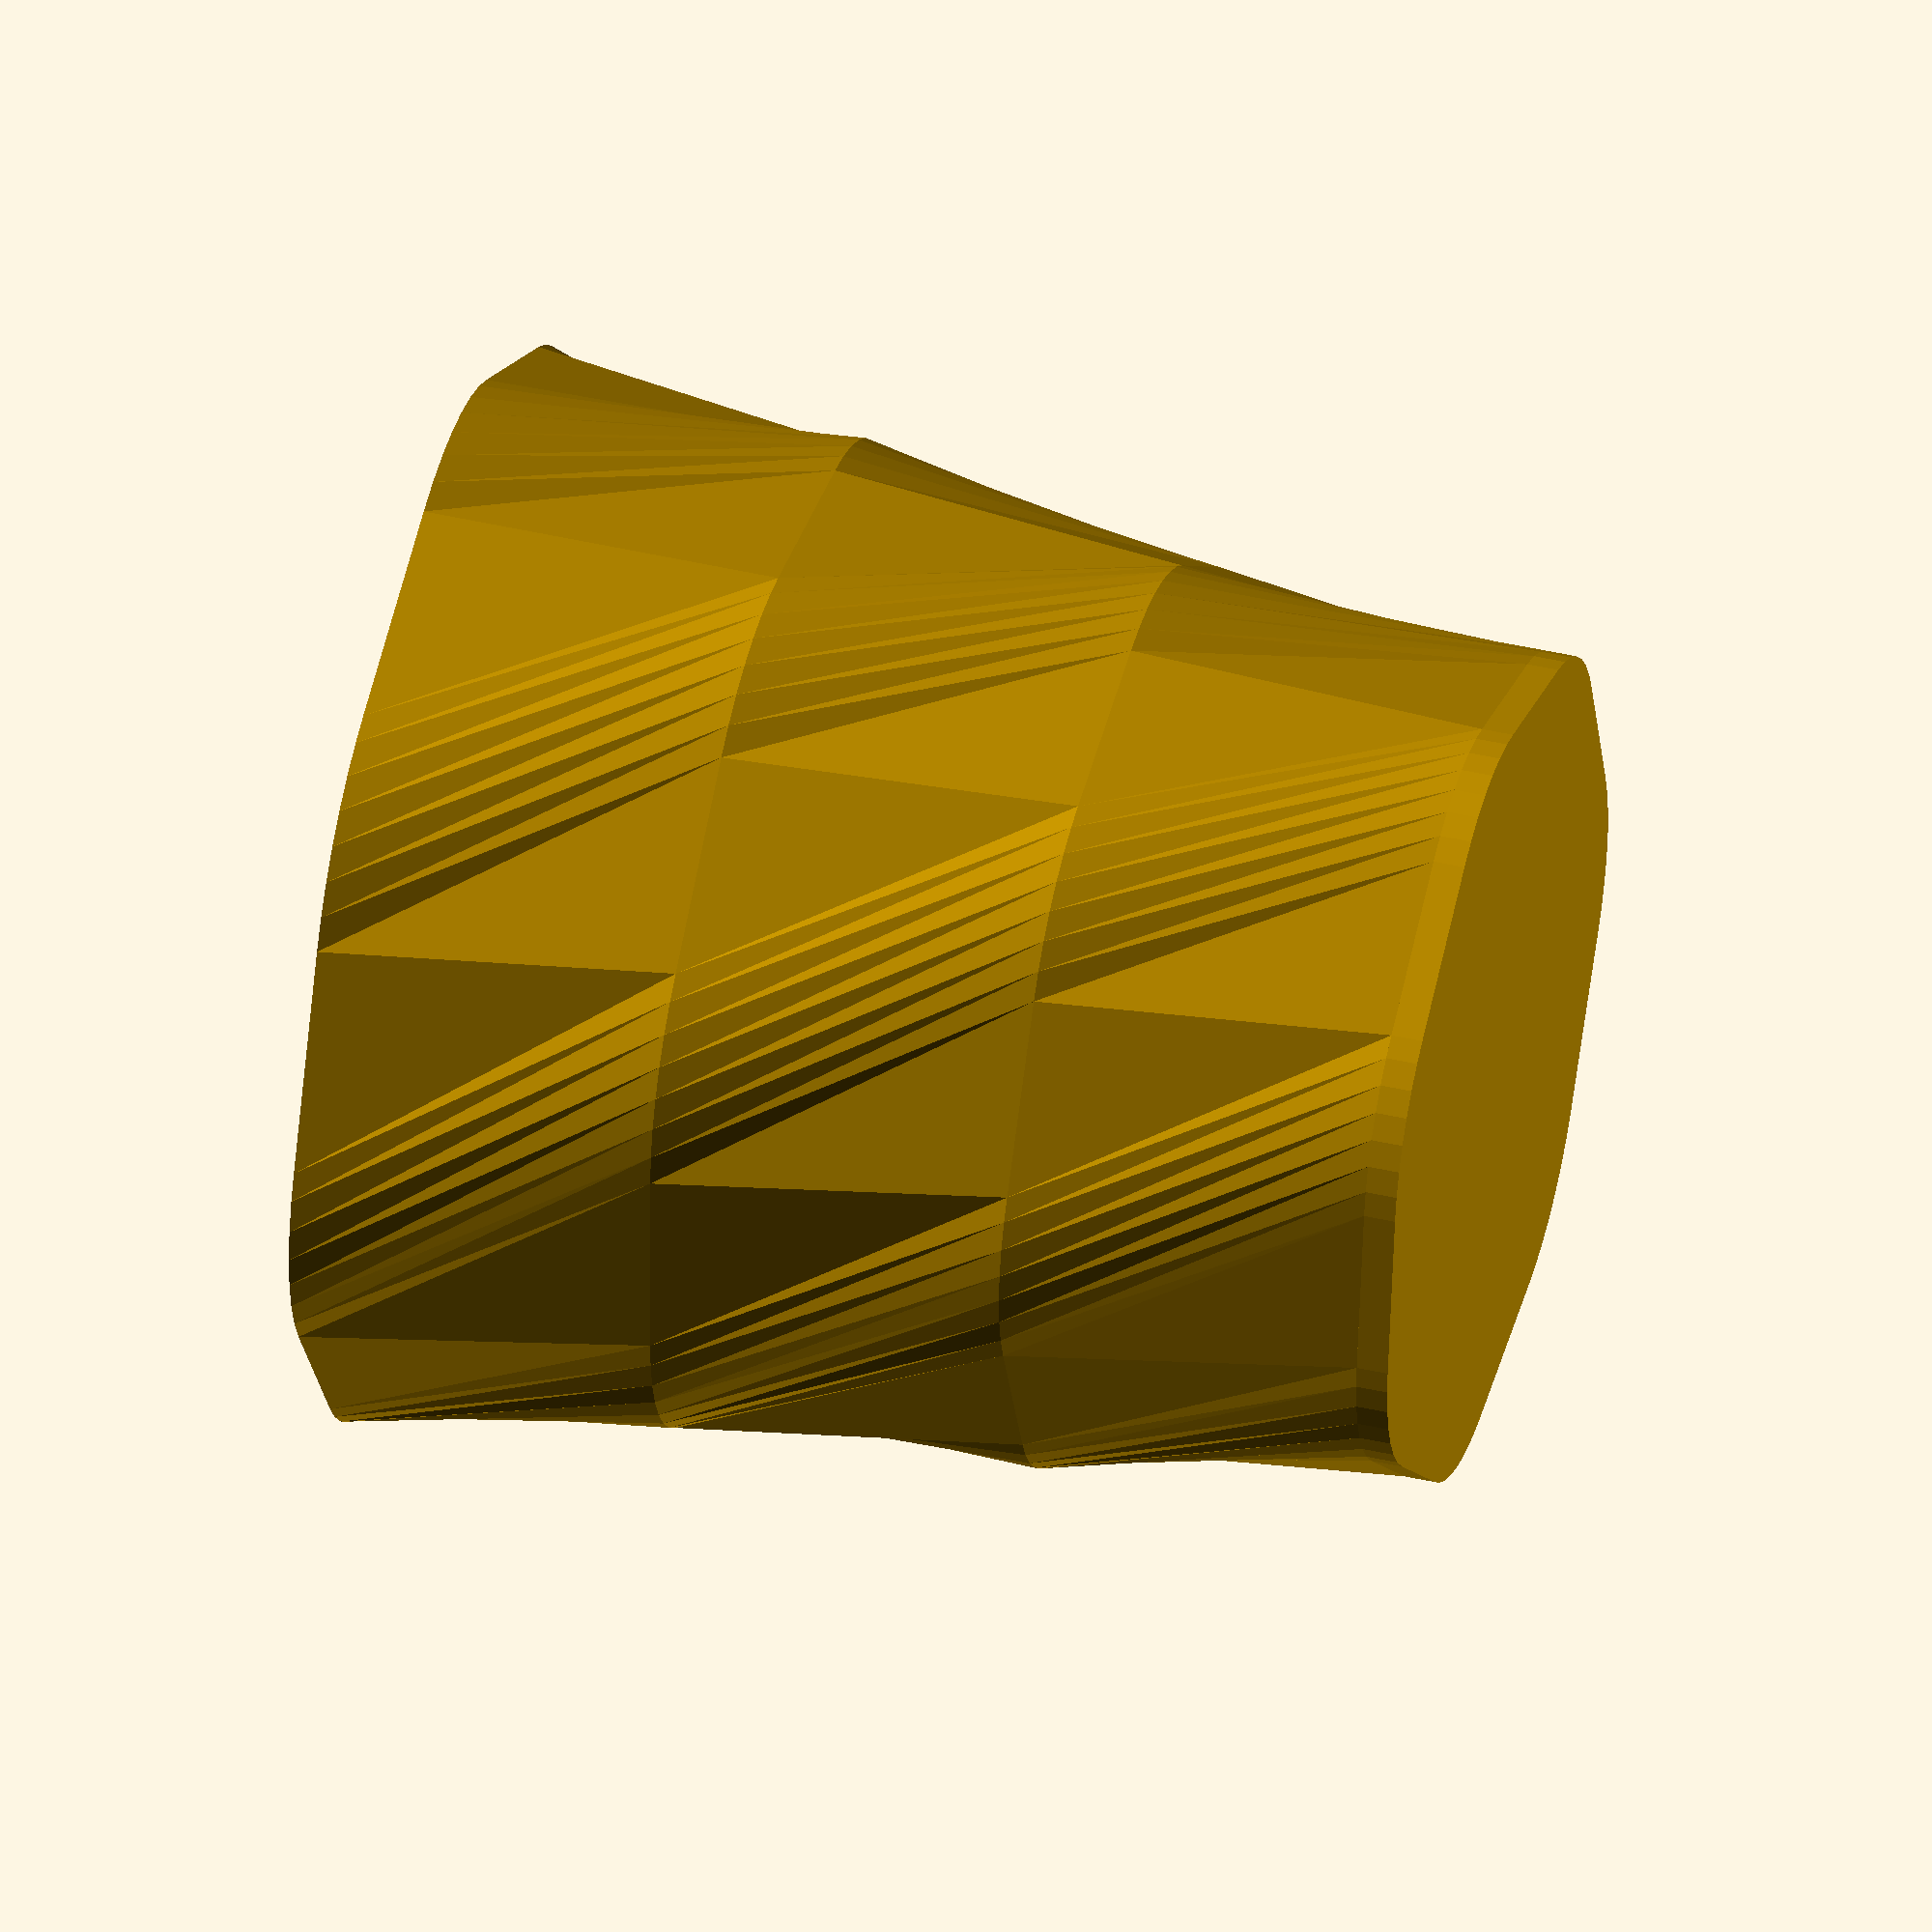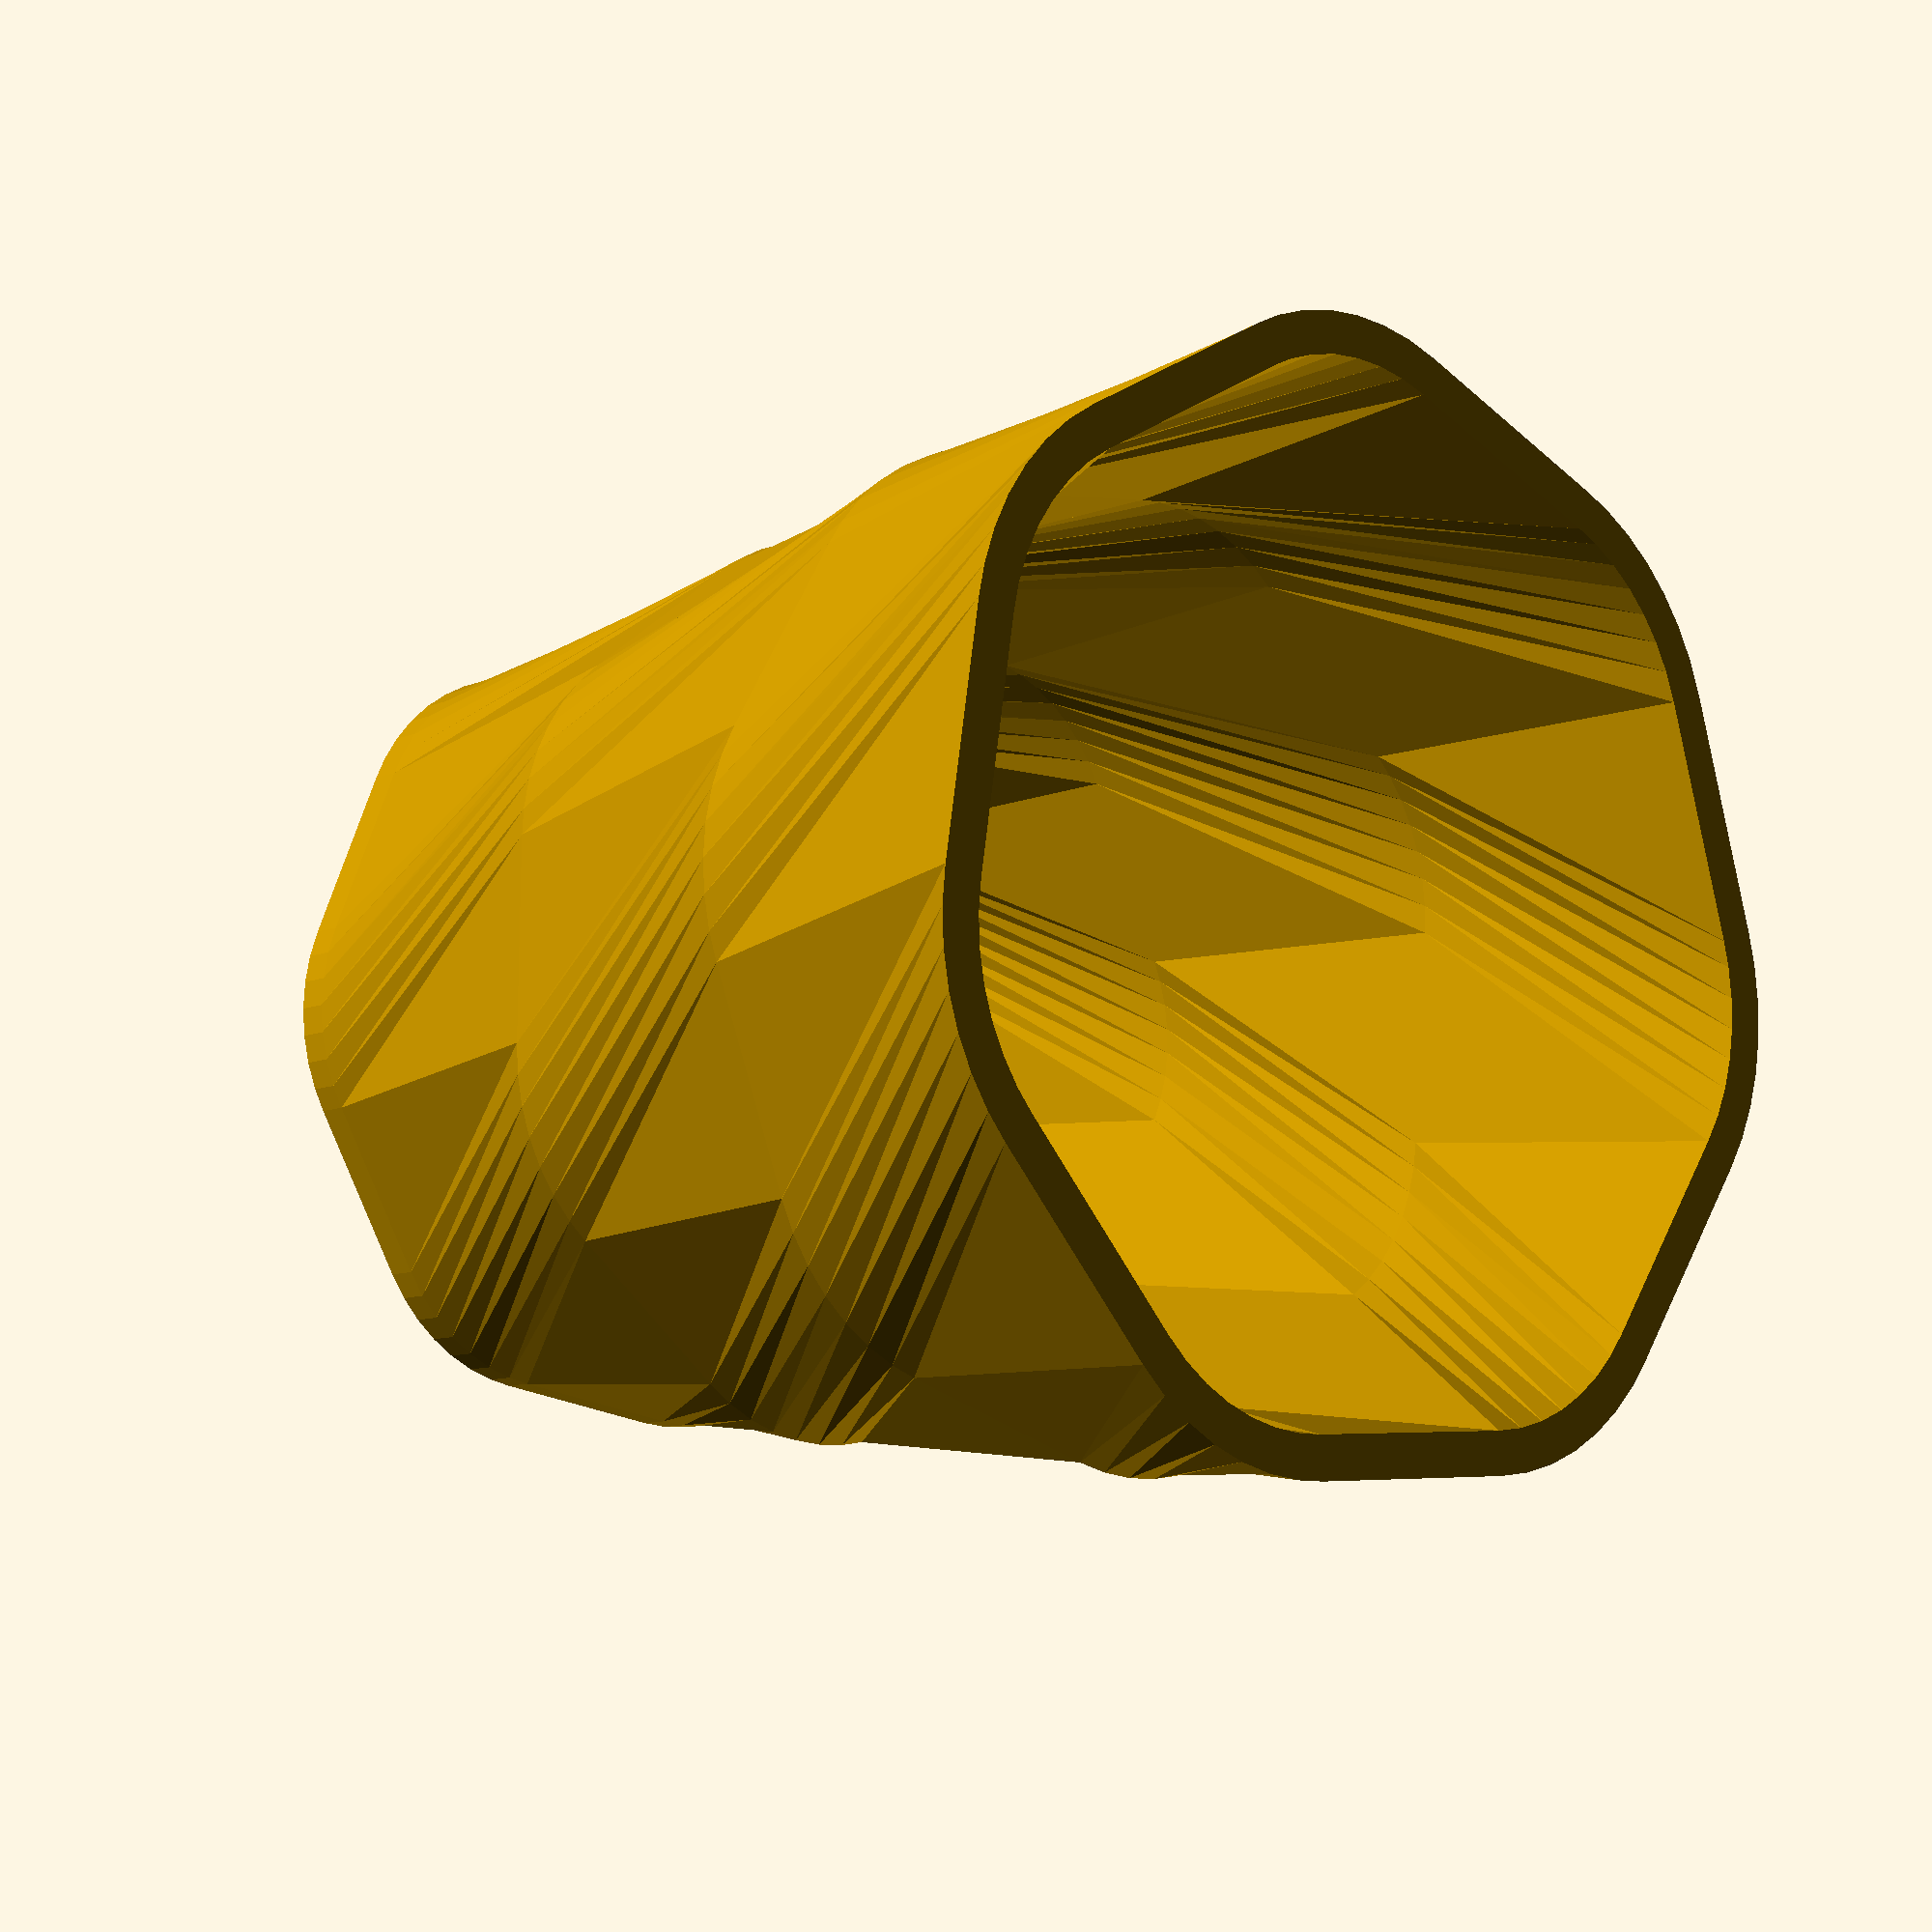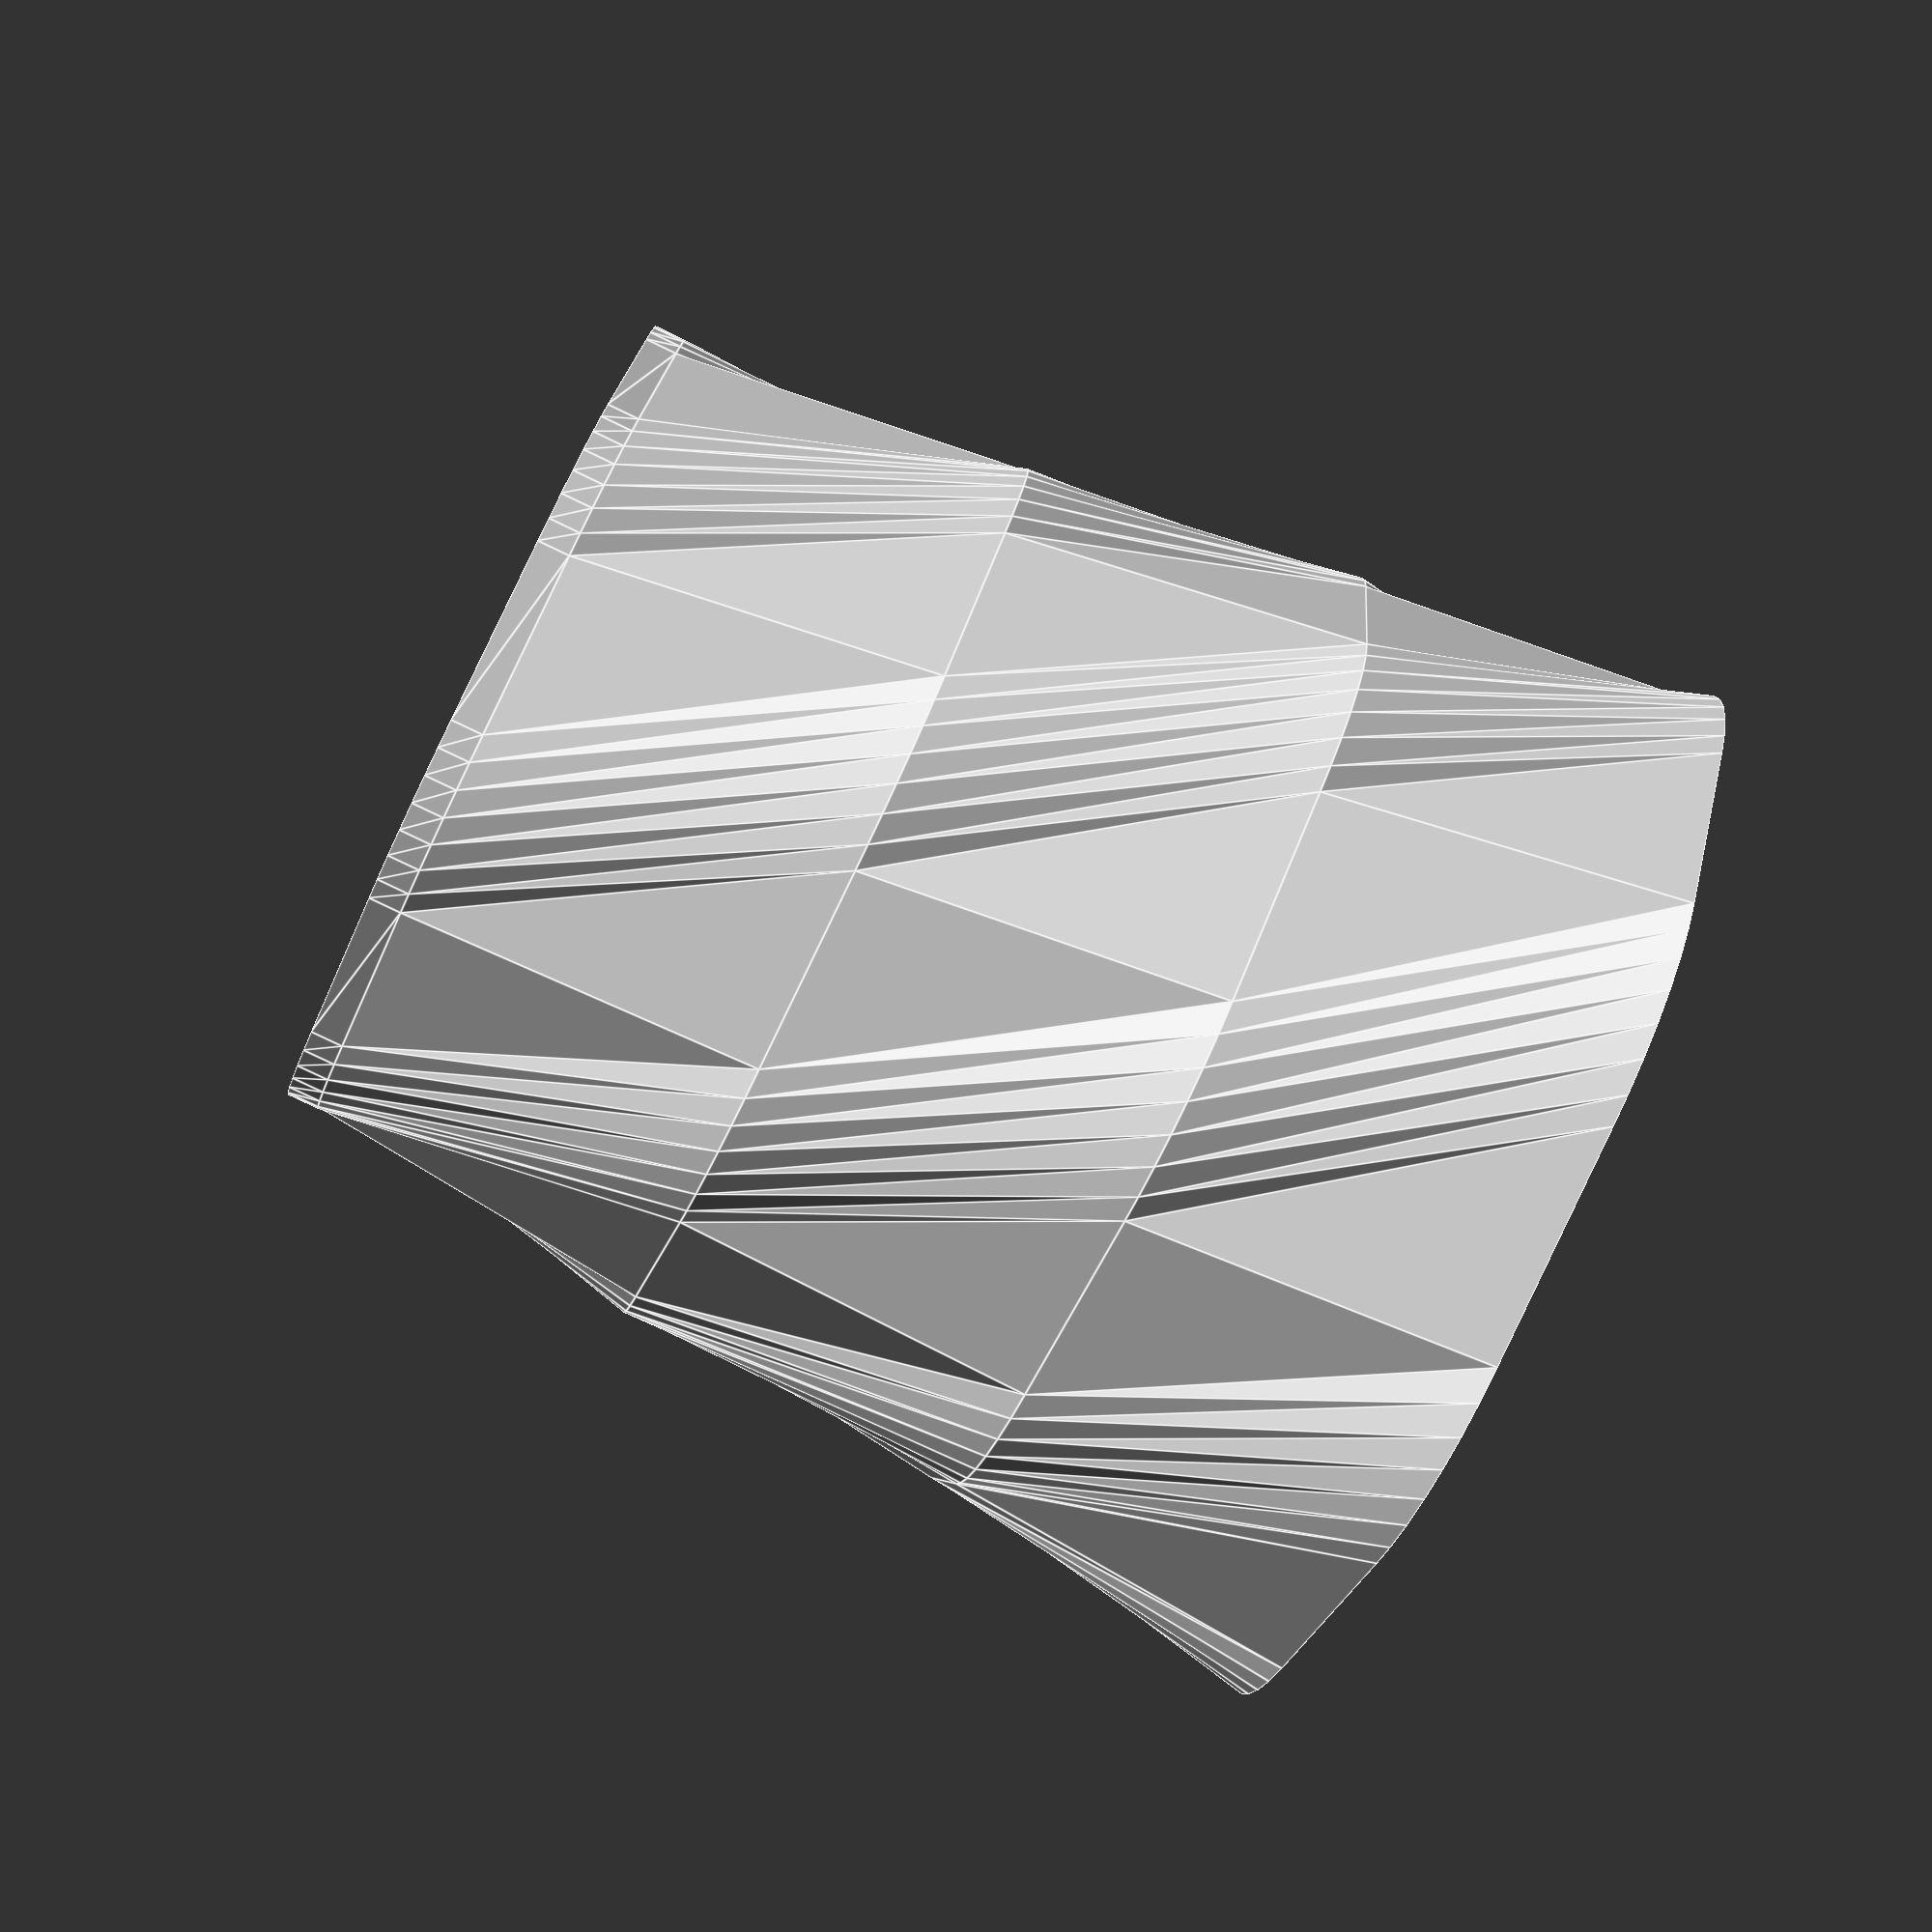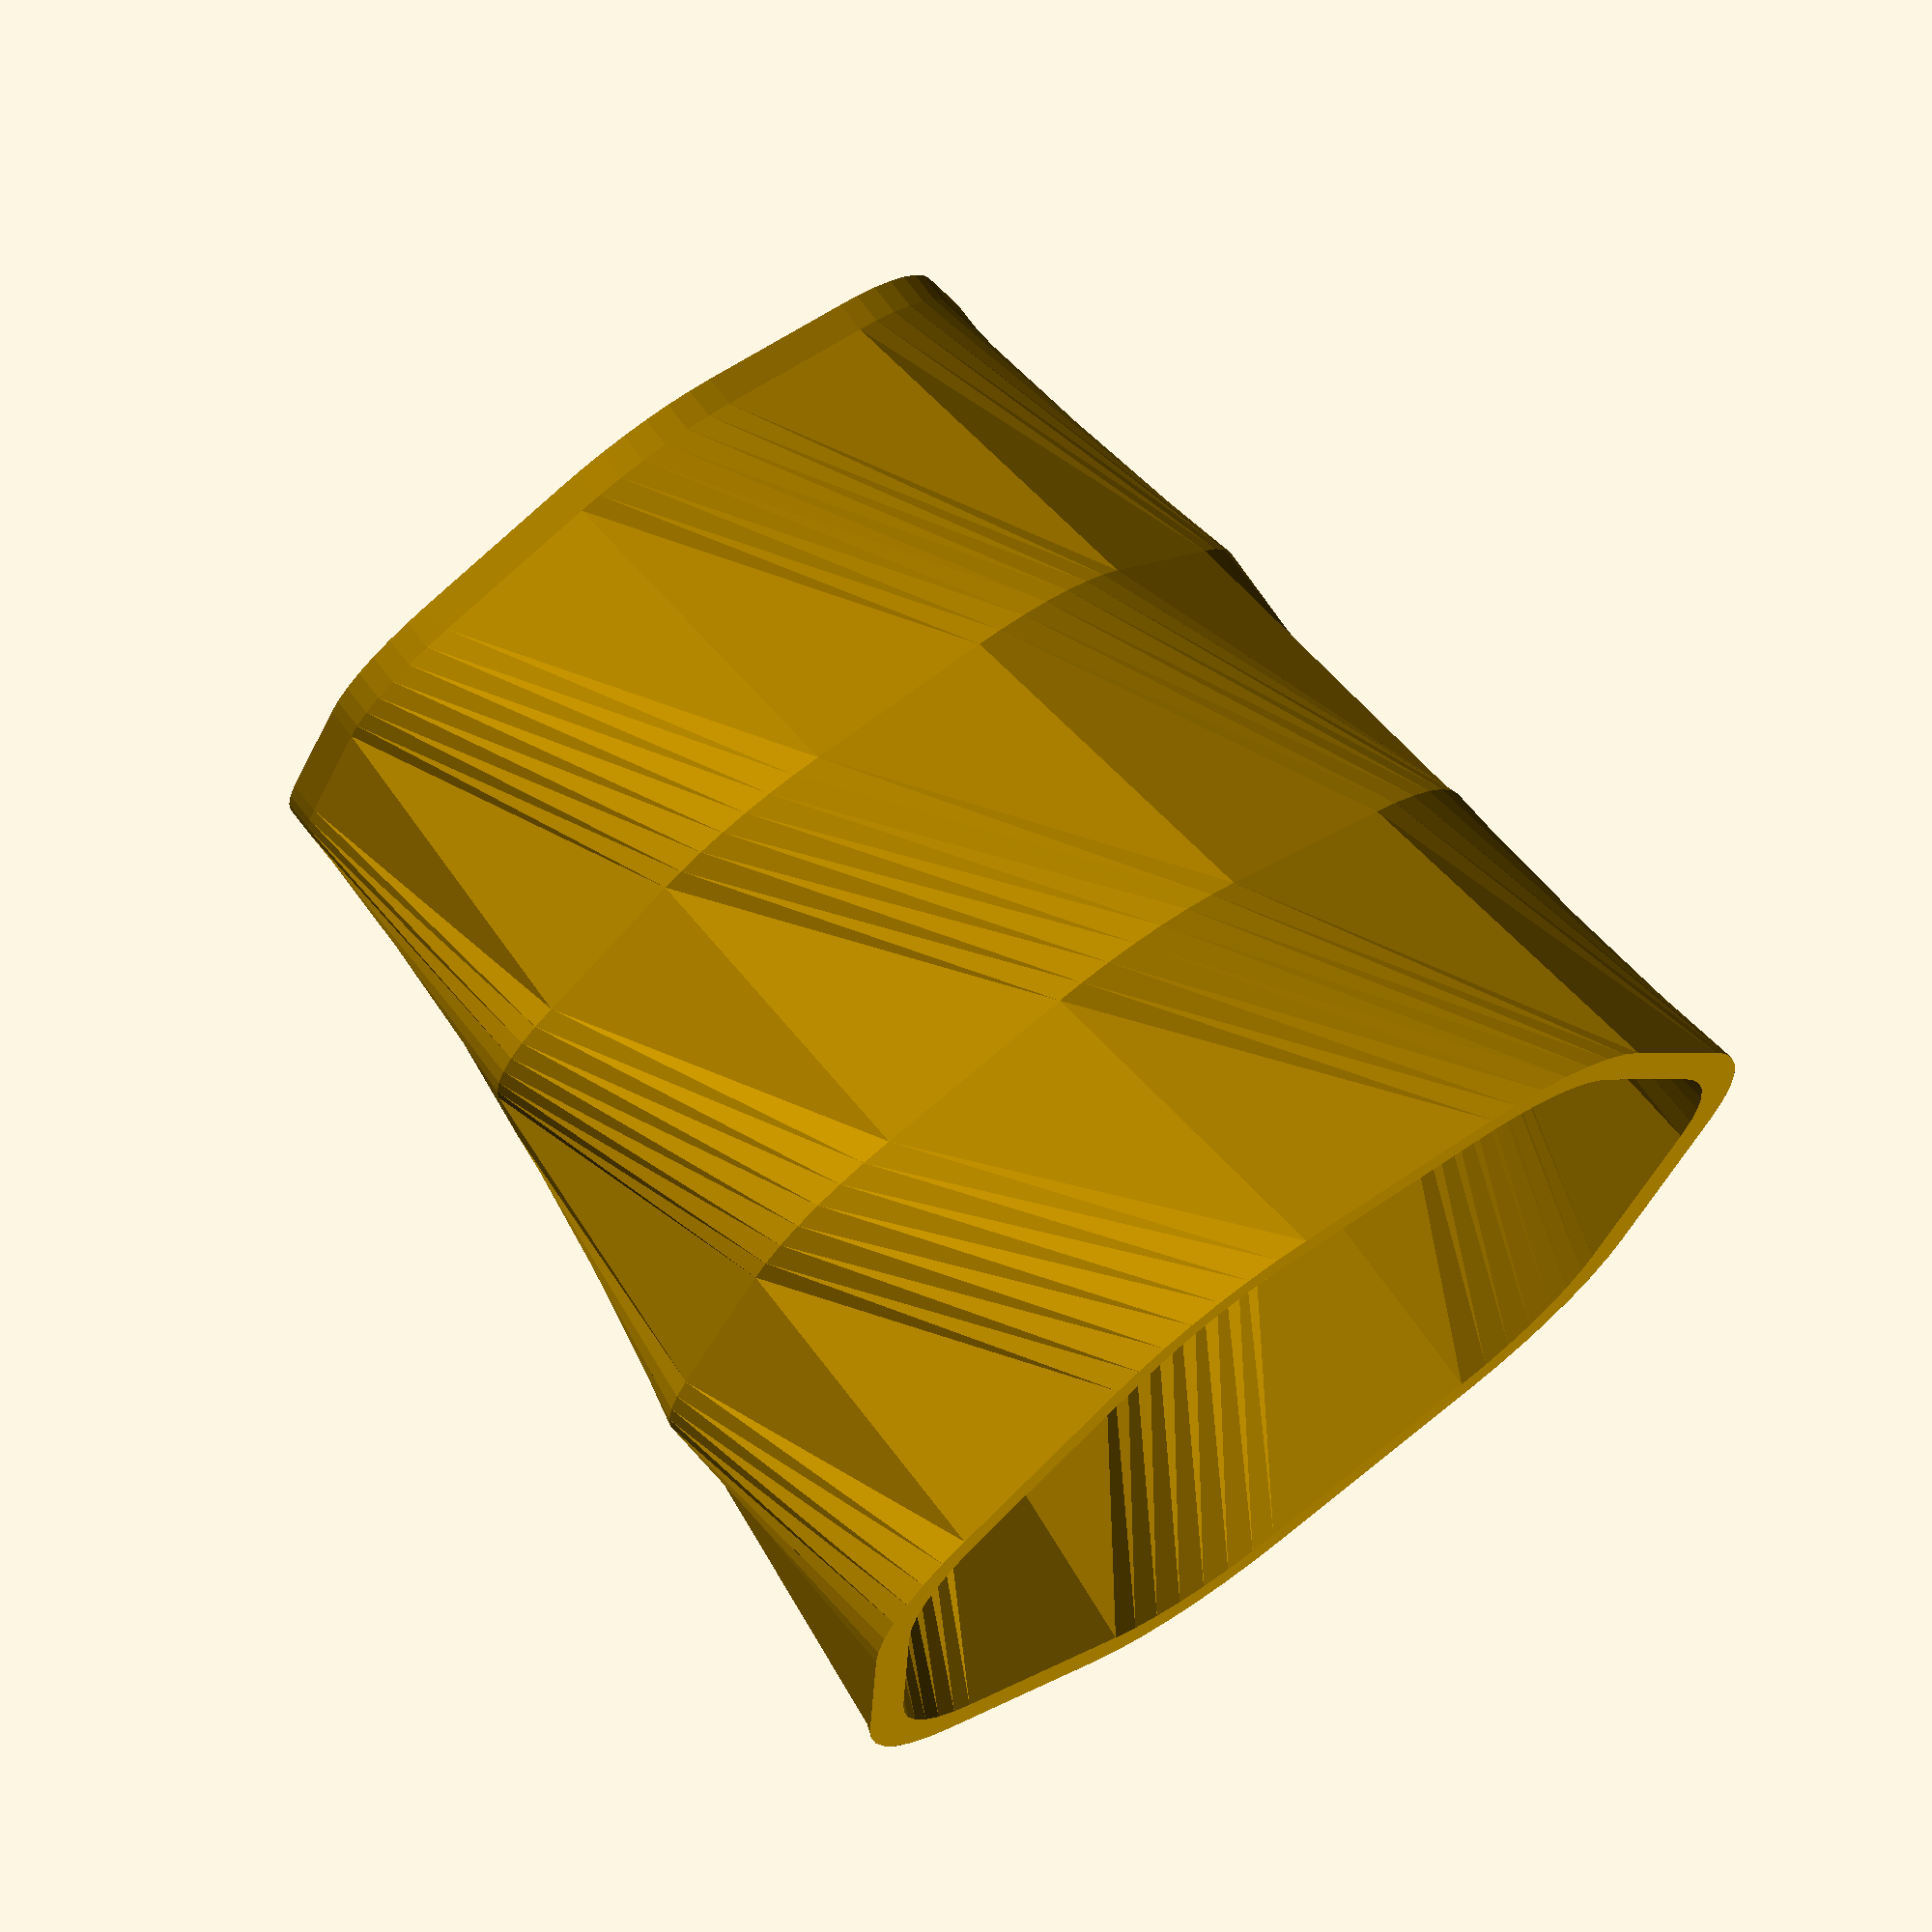
<openscad>
//Simple Bowl

radius = 10;//bowl radius
side = 7;//bowl side
hole = 5.5;
//take away soild's thickness
thickness = side - hole;

h = 50;
//body height

BodyS = "no";
BaseS = "yes";
//inside soild="yes" or "no"

bodyTwist = 90;
//twist angle

bodySlices = 3;
//smoothe

bodyScale = 1.3;
//scale

baseHeight = 1.5;



//$fn : fixed number of fragments in 360 degrees.

//Offset allows moving 2D outlines outward or inward by a given amount.

/////////////////////////////////
//Render

//Base
linear_extrude(height = baseHeight)
{
    Bowl(BaseS);
}

//Body
translate([0,0,baseHeight])
  linear_extrude(height = h , twist =  bodyTwist ,slices = bodySlices , scale = bodyScale )
  {
    Bowl(BodyS);
  }




////////////////////////////////
module Bowl(soild){
  difference()
  {
    //start outside shape
    offset(r = radius ,$fn = 48)
    {
      circle(r = radius,$fn = side);
    }
    //take away inside shape
    if(soild == "no")
    {
      offset(r = radius-thickness ,$fn = 48)
      {
        circle(r = radius,$fn = side);
      }
    }
    
  }
}
</openscad>
<views>
elev=136.7 azim=351.4 roll=74.8 proj=o view=wireframe
elev=9.7 azim=124.9 roll=317.4 proj=p view=solid
elev=260.0 azim=110.3 roll=295.7 proj=p view=edges
elev=285.0 azim=323.2 roll=322.7 proj=o view=wireframe
</views>
